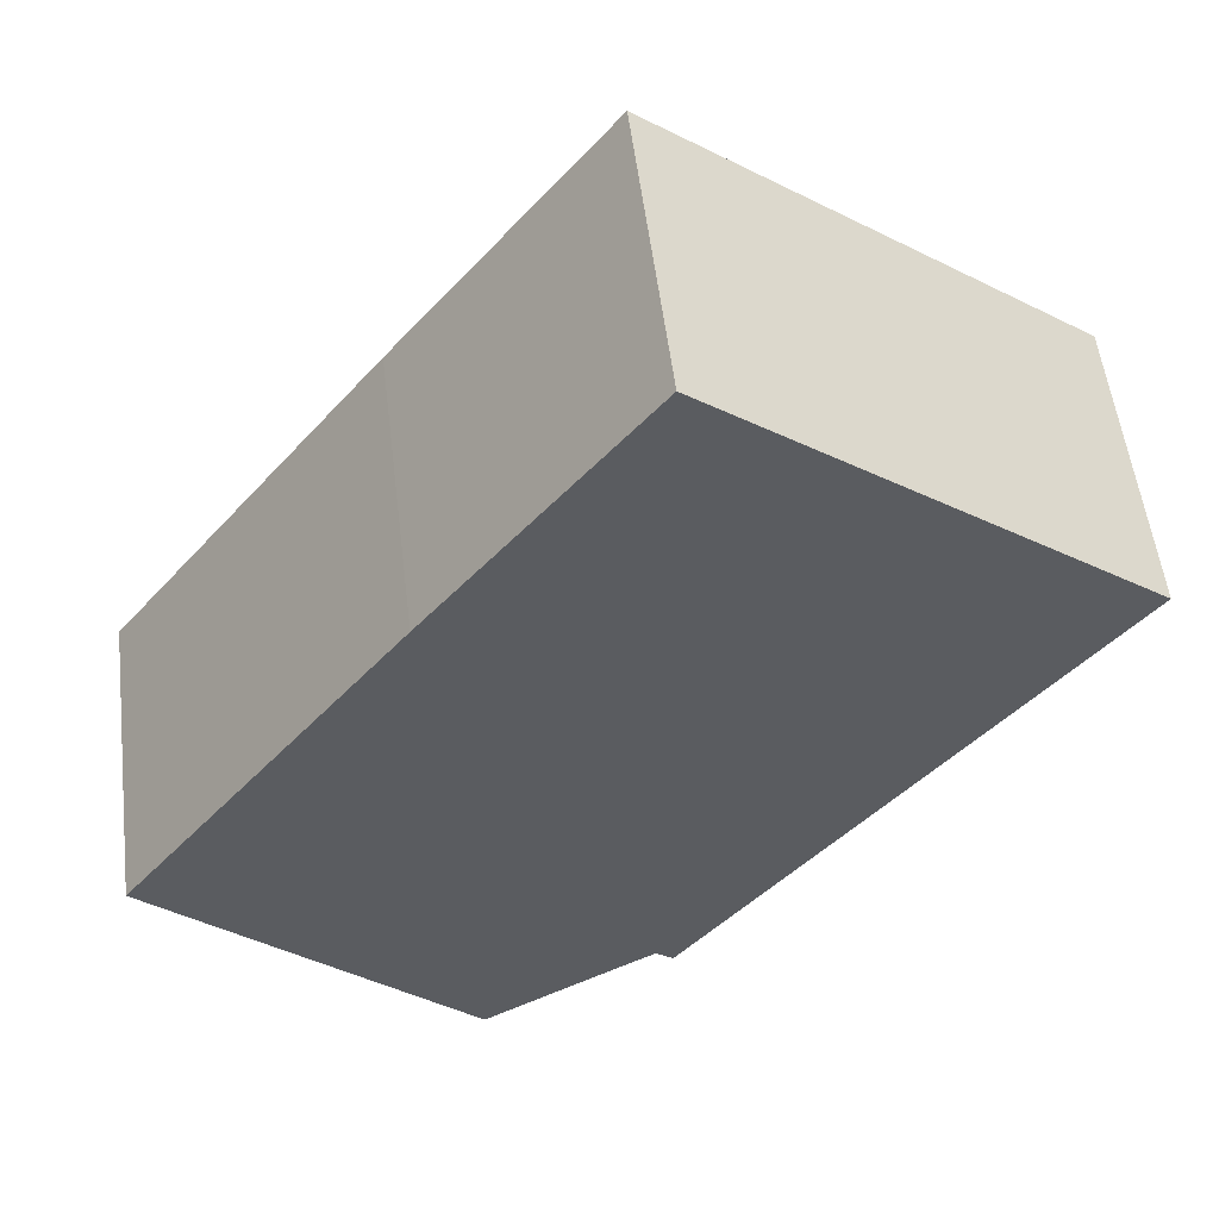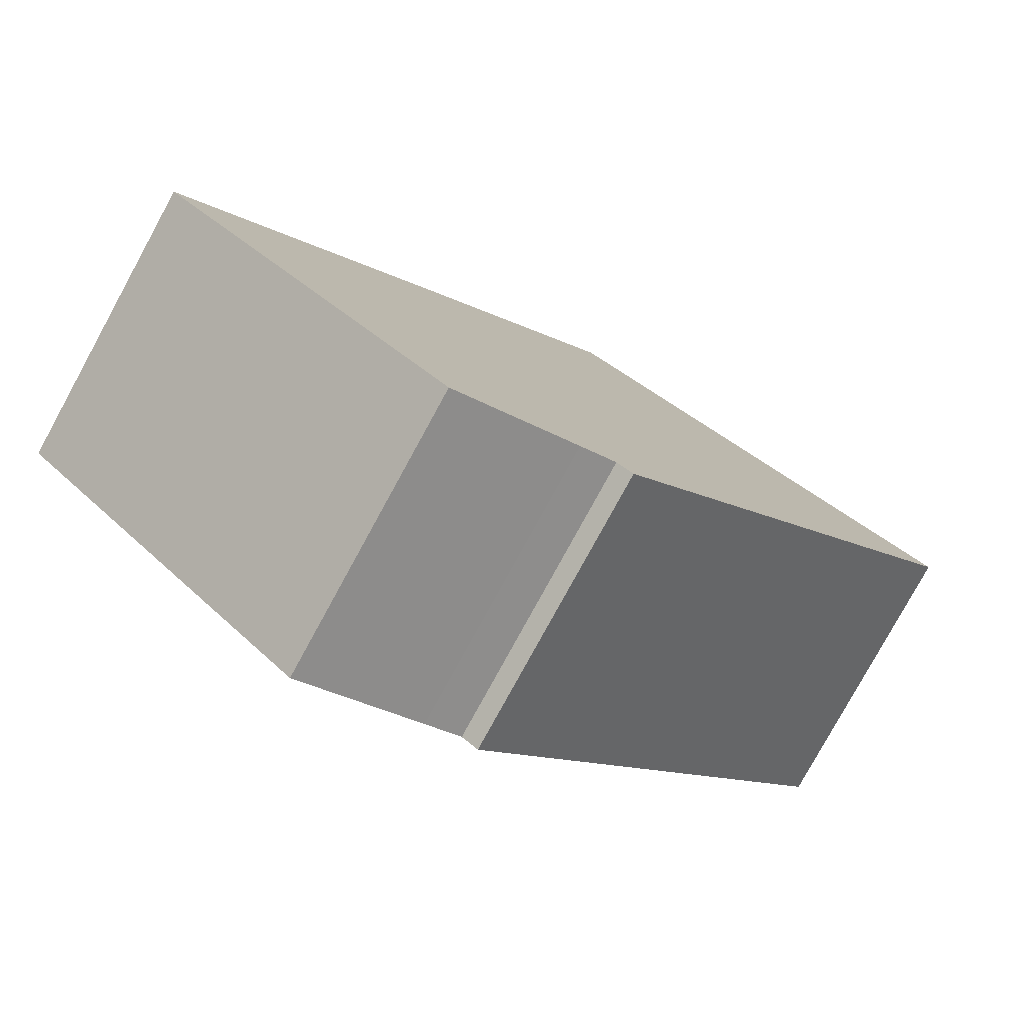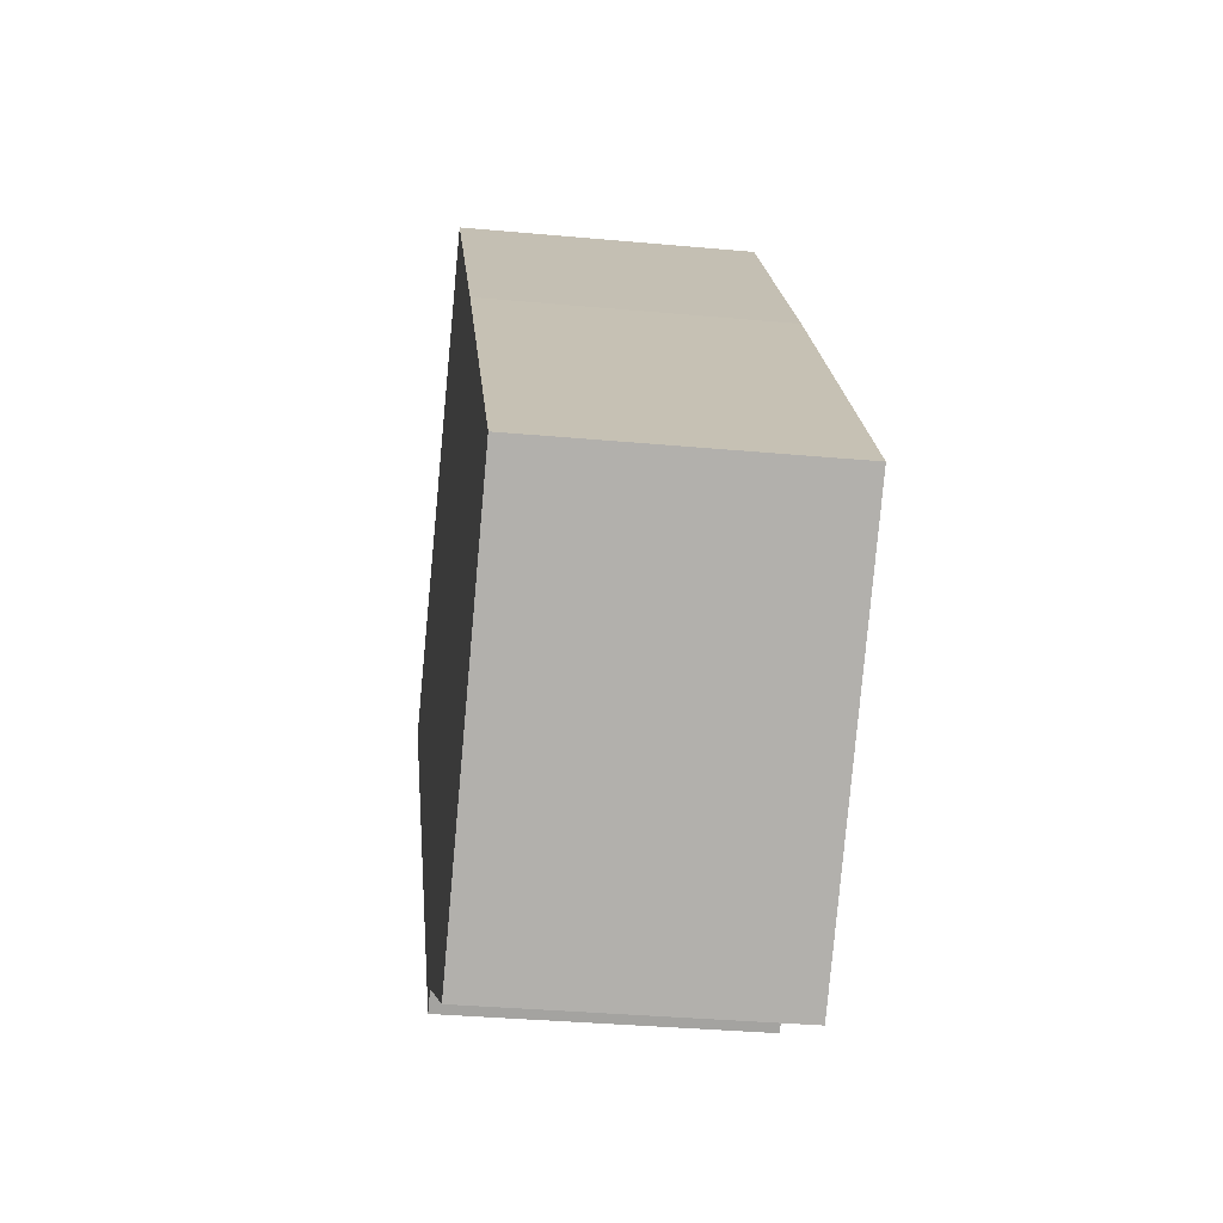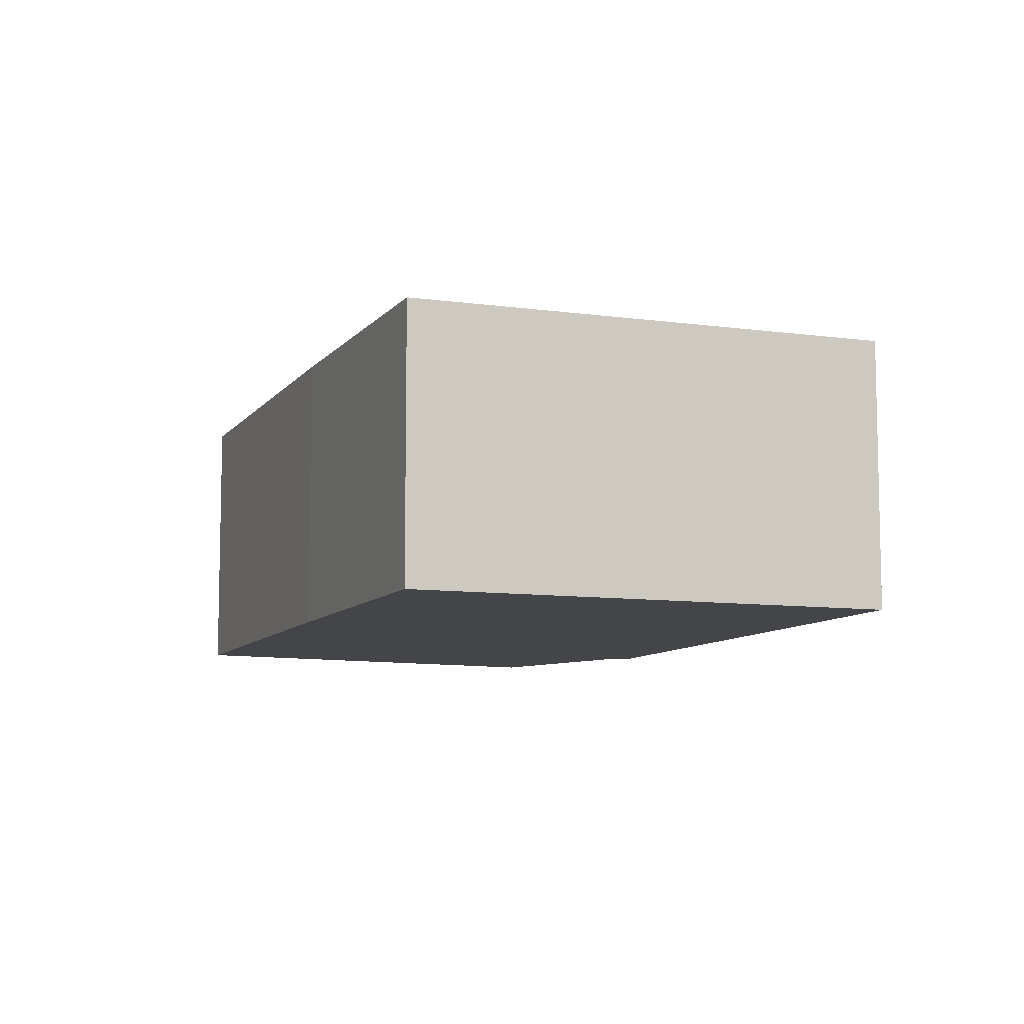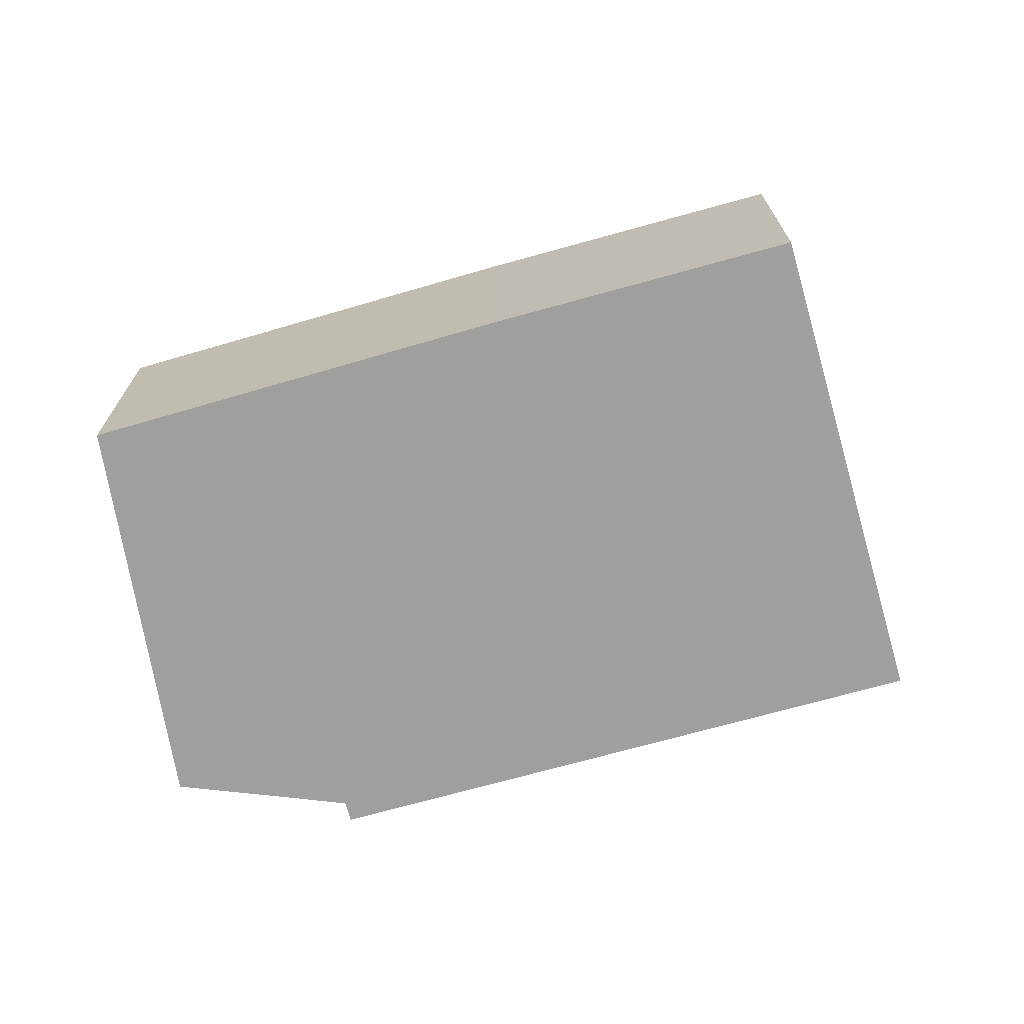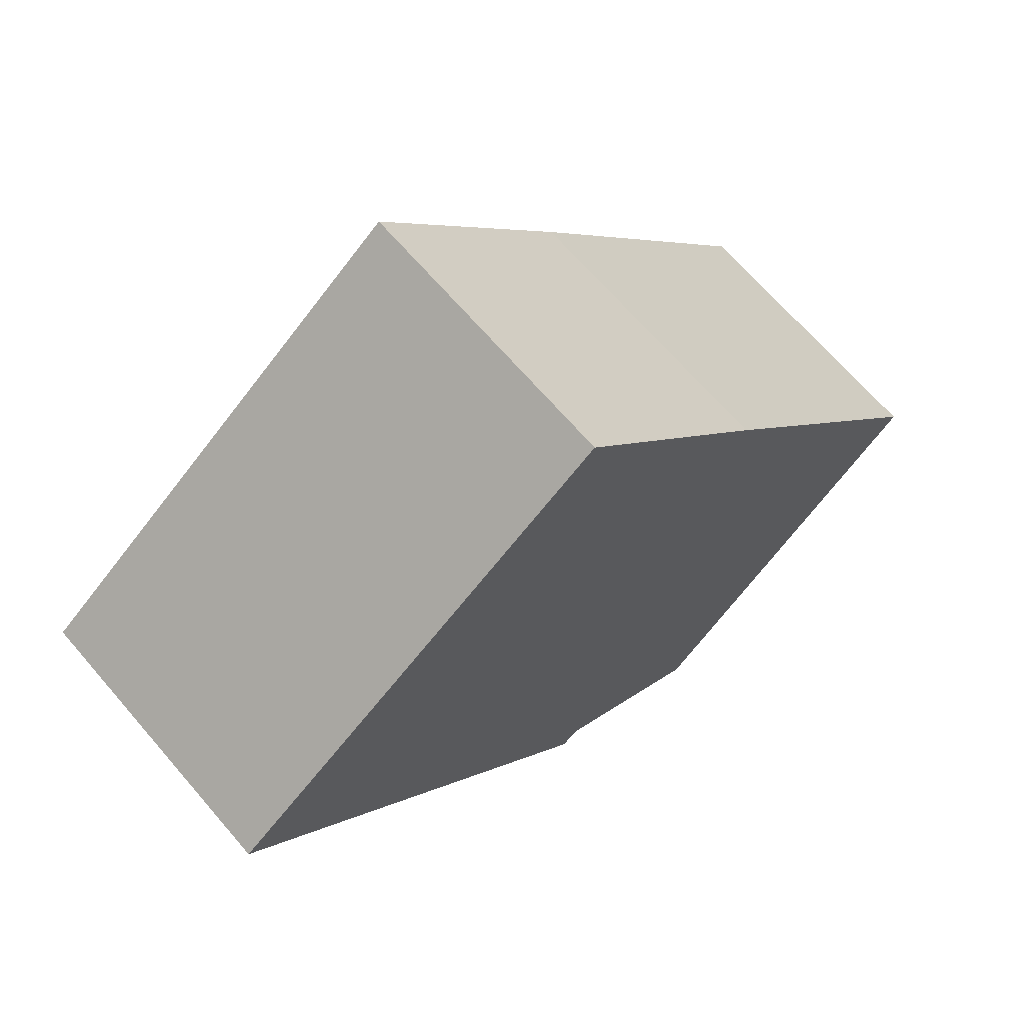
<metadata>
{"format":"obj","ext":"obj","renderer":"f3d","projection":"perspective","resolution":1024,"background":"white","views":[{"elev":53.9,"azim":-6.9,"up":"+Z"},{"elev":-79.3,"azim":-28.7,"up":"+Z"},{"elev":-34.2,"azim":-97.1,"up":"+Z"},{"elev":-8.8,"azim":16.9,"up":"+Y"},{"elev":-71.4,"azim":-36.3,"up":"+Y"},{"elev":67.6,"azim":139.3,"up":"+Z"}]}
</metadata>
<code>
g default
v 1.821 0 -15.66
v 18.6 0 5.727
v 8.938 0 13.18
v 1.302 0 19.07
v -7.322 0 8.129
v -18.6 0 -6.594
v -10.65 0 -14.36
v -5.815 0 -19.07
v -0.4462 0 -15.98
v 1.119 0 -15.1
v 1.821 12 -15.66
v 18.6 12 5.727
v 8.938 12 13.18
v 1.302 12 19.07
v -7.322 12 8.129
v -18.6 12 -6.594
v -10.65 12 -14.36
v -5.815 12 -19.07
v -0.4462 12 -15.98
v 1.119 12 -15.1
f 4 3 5
f 2 5 3
f 5 2 6
f 6 2 7
f 7 2 10
f 1 10 2
f 9 7 10
f 7 9 8
f 14 13 15
f 12 15 13
f 15 12 16
f 16 12 17
f 17 12 20
f 11 20 12
f 19 17 20
f 17 19 18
f 4 3 13
f 13 14 4
f 5 4 14
f 14 15 5
f 3 2 12
f 12 13 3
f 6 5 15
f 15 16 6
f 7 6 16
f 16 17 7
f 1 10 20
f 20 11 1
f 2 1 11
f 11 12 2
f 10 9 19
f 19 20 10
f 9 8 18
f 18 19 9
f 8 7 17
f 17 18 8

</code>
